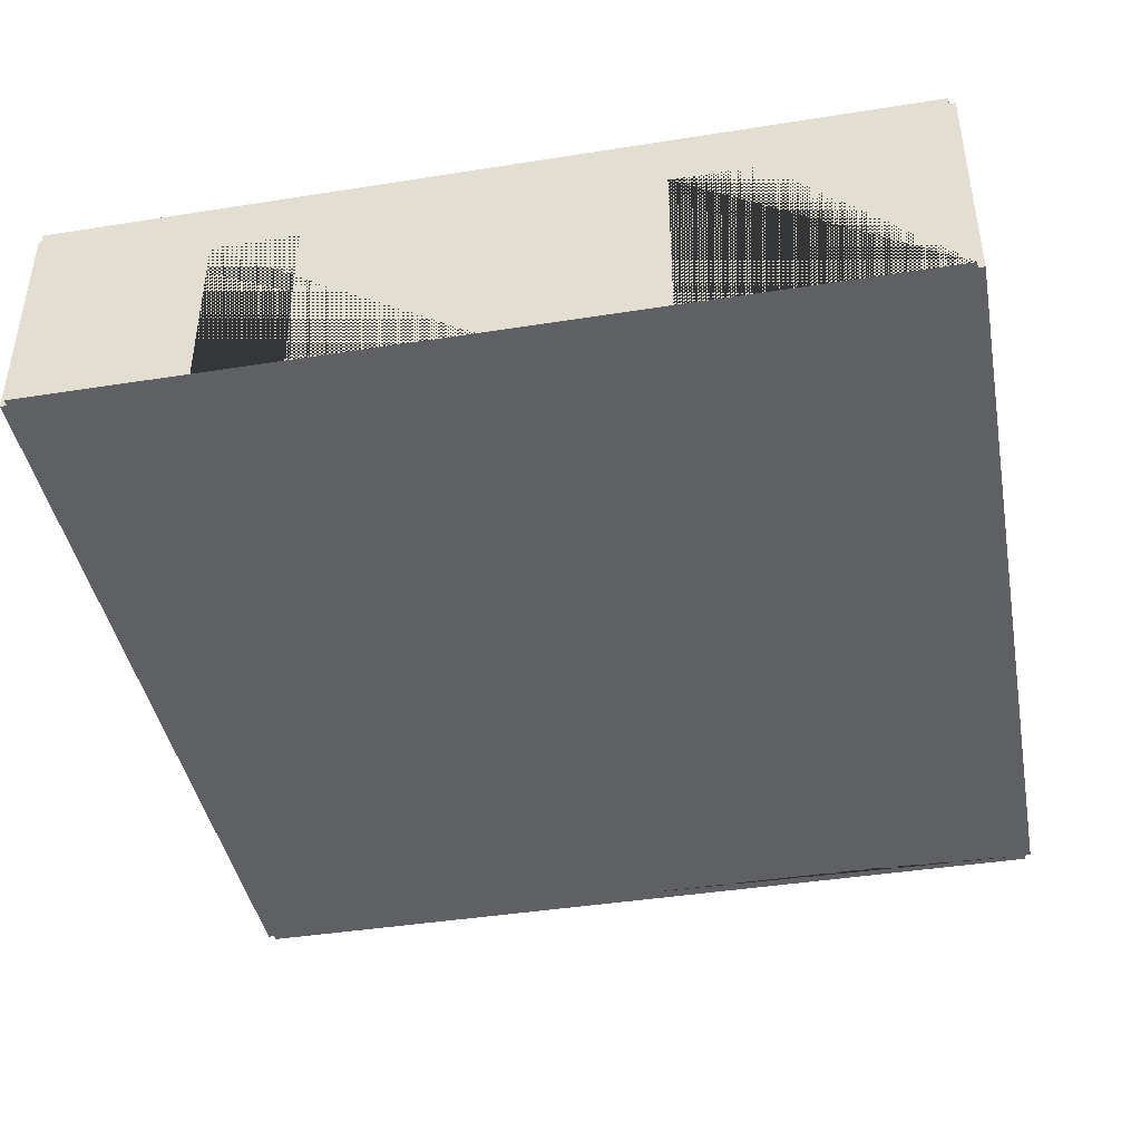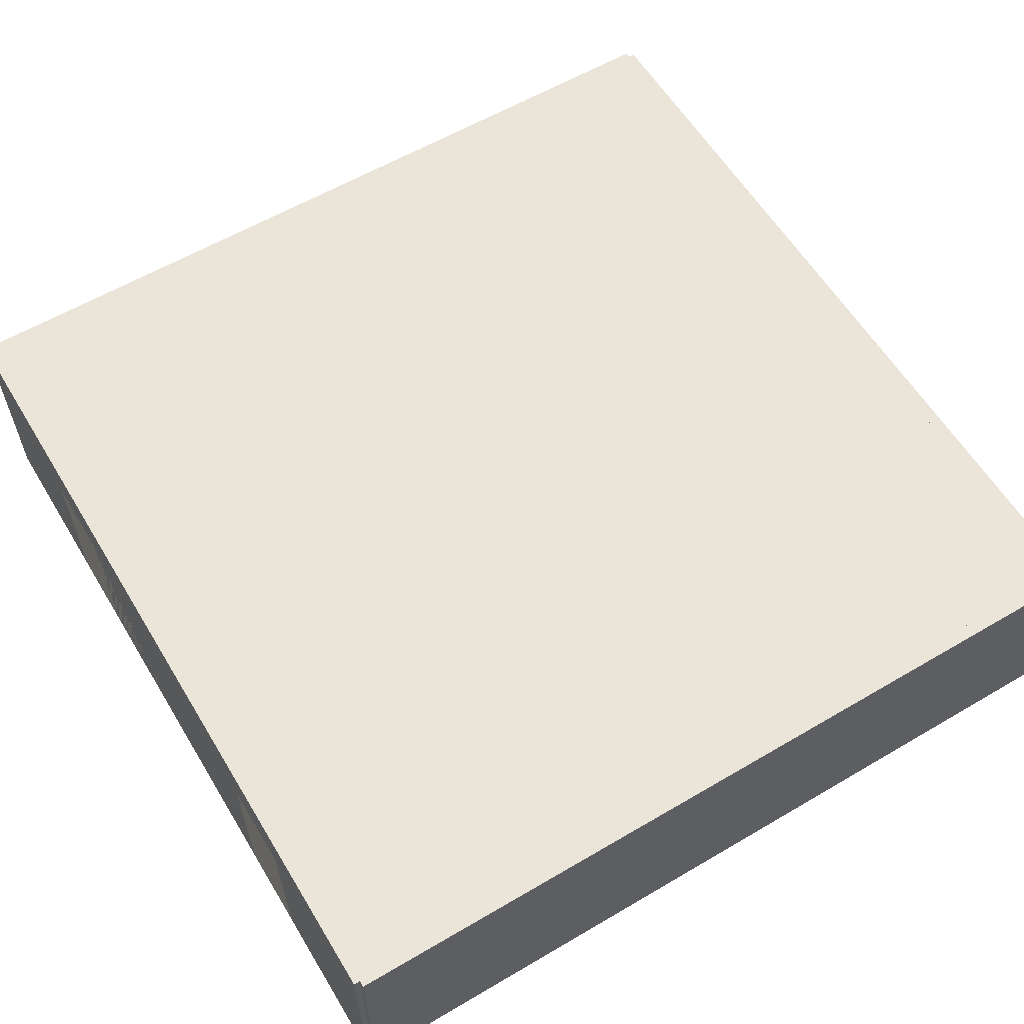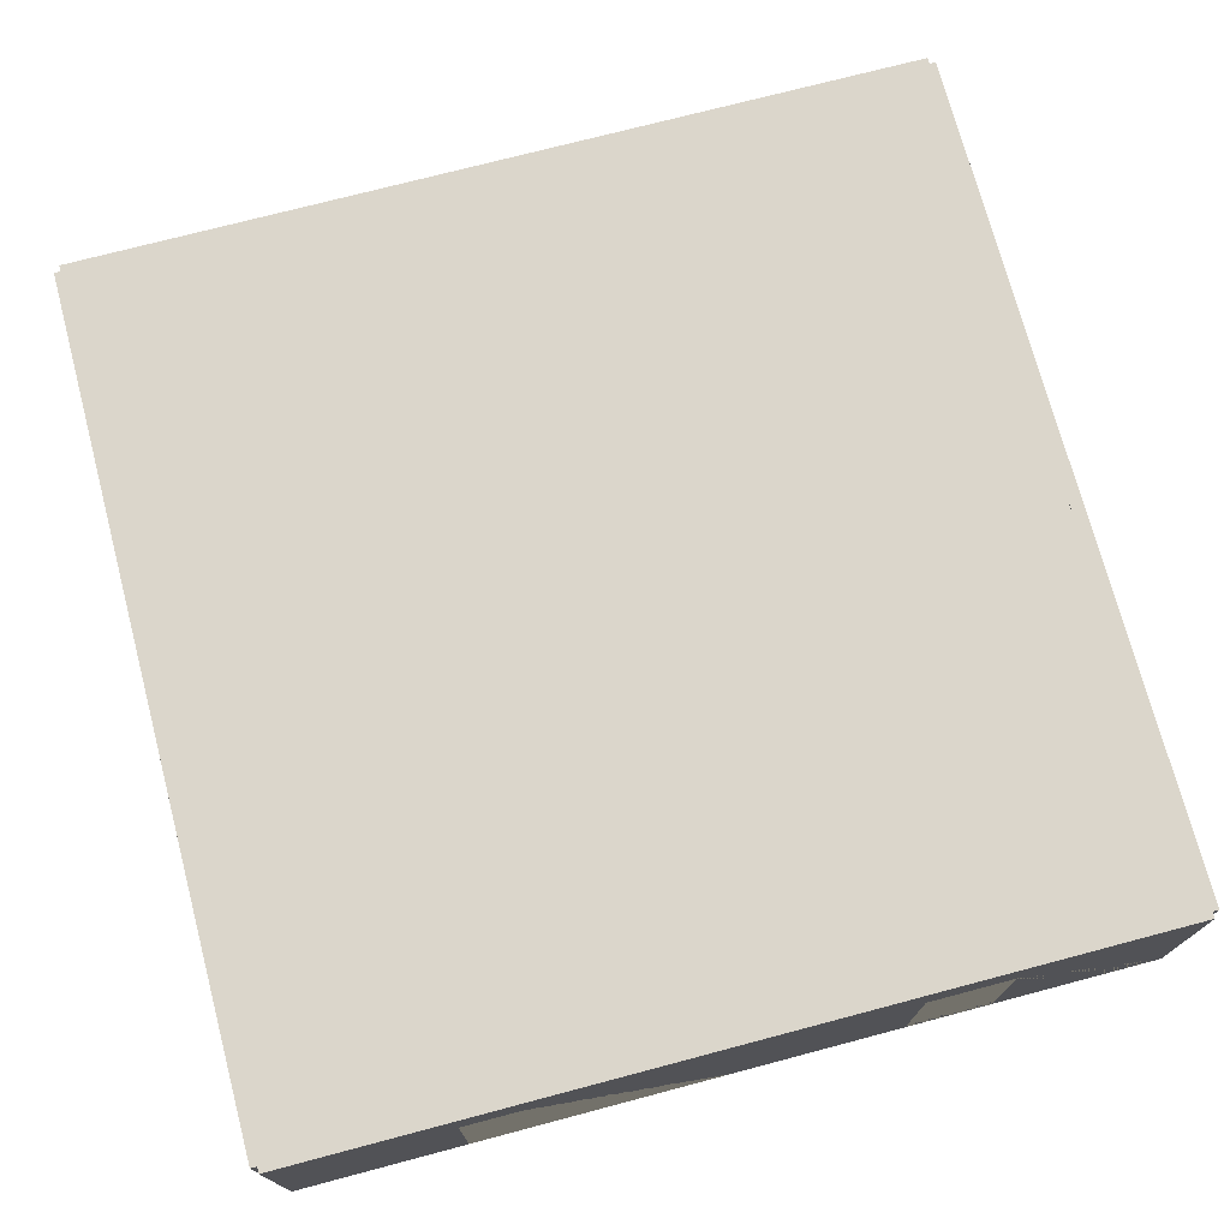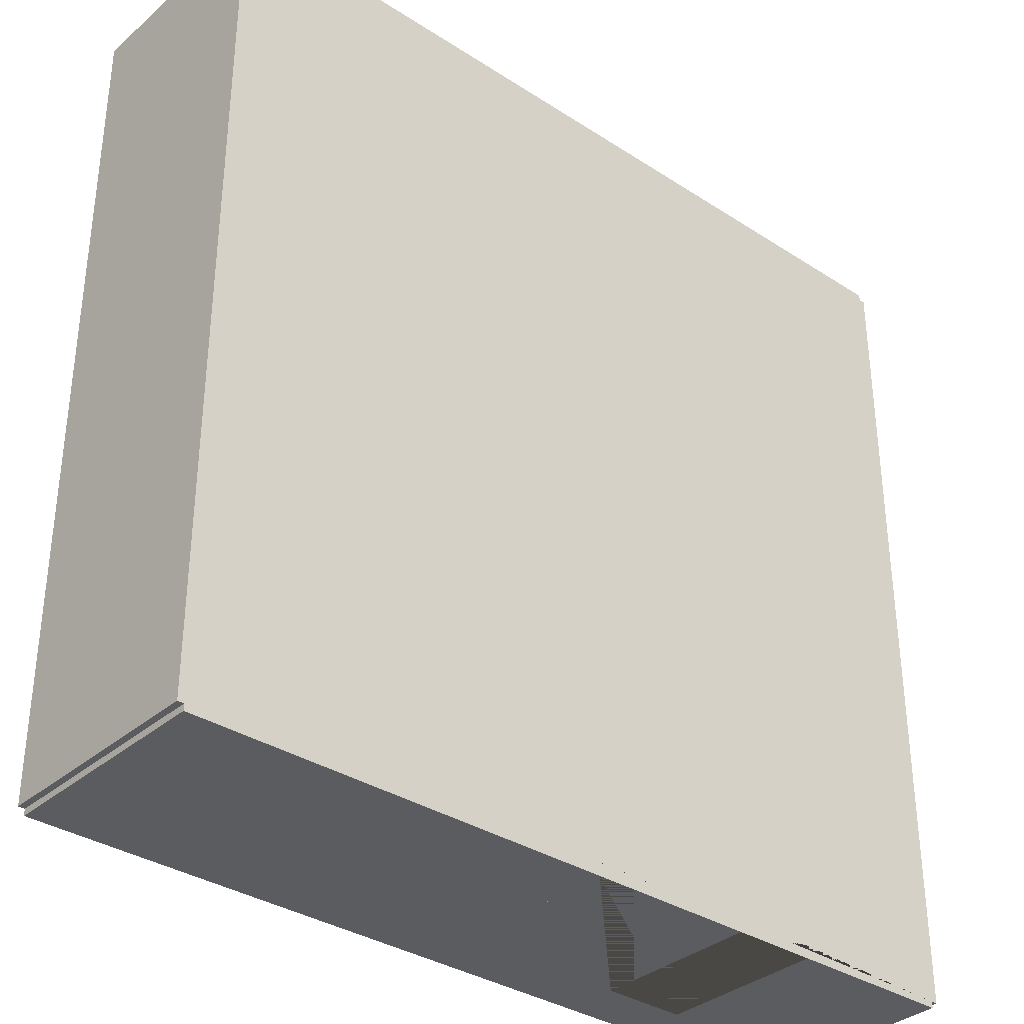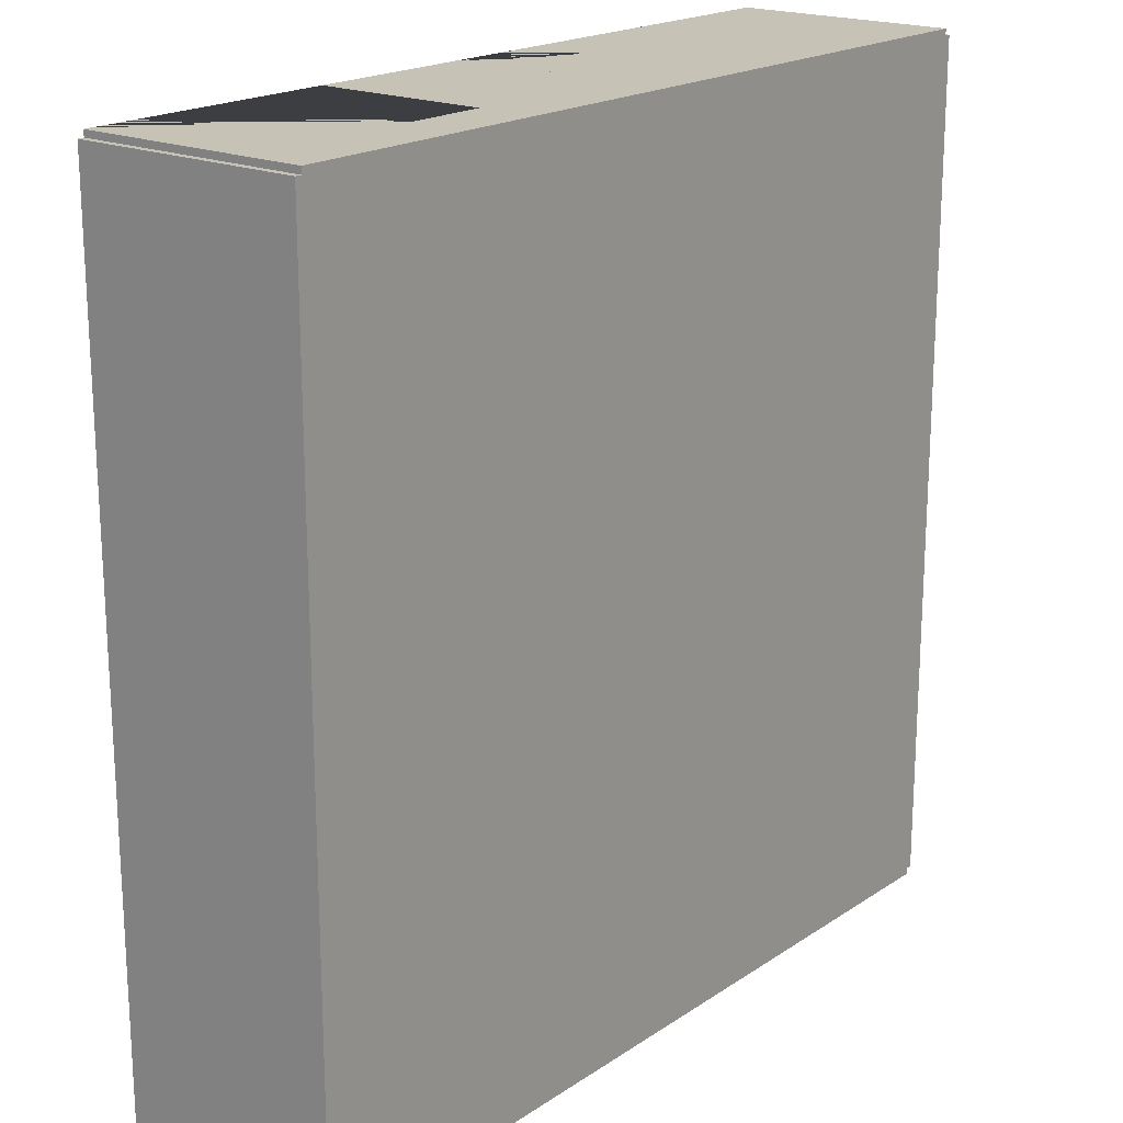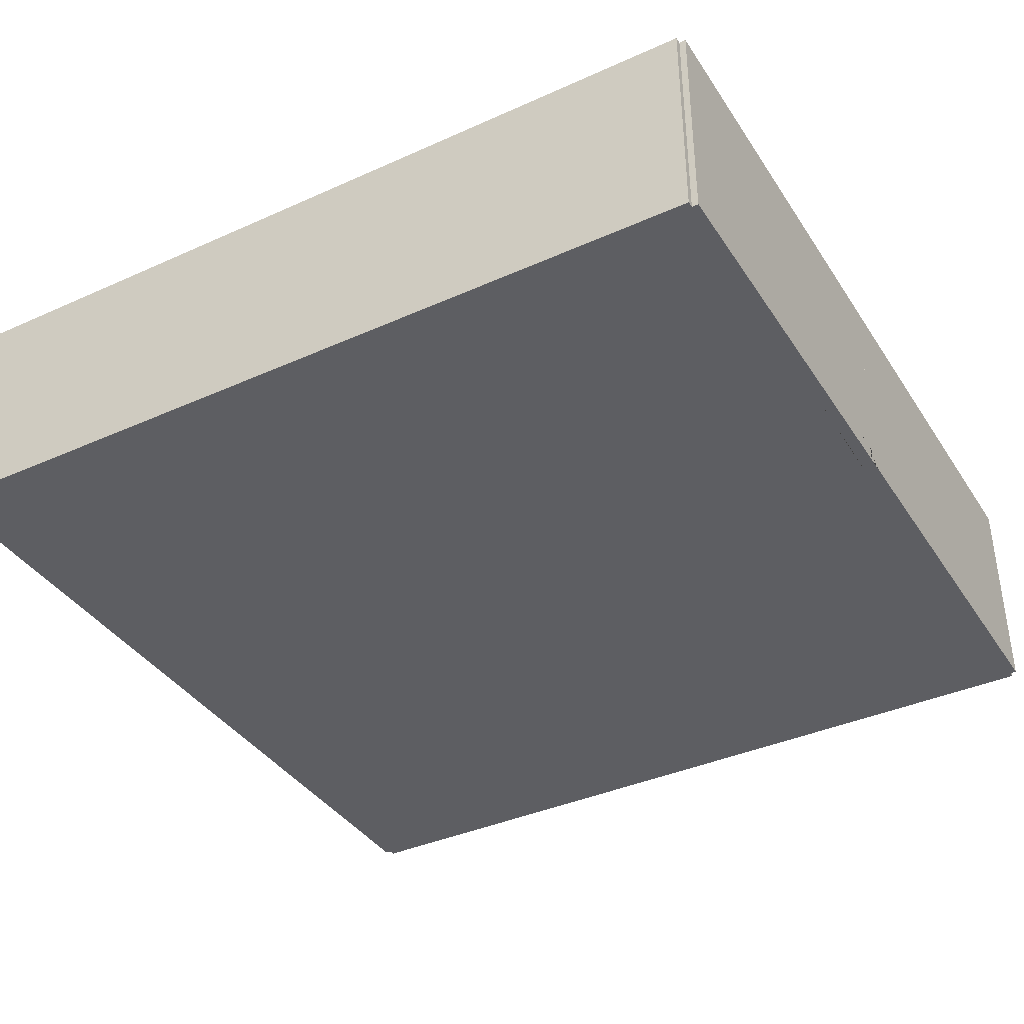
<metadata>
{"format":"obj","ext":"obj","renderer":"f3d","projection":"perspective","resolution":1024,"background":"white","views":[{"elev":-42.4,"azim":10.7,"up":"+Y"},{"elev":59.5,"azim":58.9,"up":"+Y"},{"elev":73.5,"azim":-14.8,"up":"+Y"},{"elev":-34.5,"azim":-41.0,"up":"+Z"},{"elev":19.3,"azim":129.1,"up":"+Z"},{"elev":-38.3,"azim":119.6,"up":"+Y"}]}
</metadata>
<code>
o Doubles_Room_1_Way_Right
v -480 0 -19.85
v -480 5.3 -19.85
v -480 0 -20.15
v -480 5.3 -20.15
v -470 0 -19.85
v -470 5.3 -19.85
v -470 0 -20.15
v -470 5.3 -20.15
v -474 0 -20.15
v -476 0 -20.15
v -476 0 -19.85
v -474 0 -19.85
v -474 3.975 -19.85
v -476 3.975 -19.85
v -476 3.975 -20.15
v -474 3.975 -20.15
v -480 0 0.15
v -480 5.3 0.15
v -480 0 -0.15
v -480 5.3 -0.15
v -470 0 0.15
v -470 5.3 0.15
v -470 0 -0.15
v -470 5.3 -0.15
v -474 0 -0.15
v -476 0 -0.15
v -476 0 0.15
v -474 0 0.15
v -474 3.975 0.15
v -476 3.975 0.15
v -476 3.975 -0.15
v -474 3.975 -0.15
v -490 0 -19.85
v -490 5.3 -19.85
v -490 0 -20.15
v -490 5.3 -20.15
v -480 0 -19.85
v -480 5.3 -19.85
v -480 0 -20.15
v -480 5.3 -20.15
v -489.9 0 -10
v -489.9 5.3 -10
v -490.2 0 -10
v -490.2 5.3 -10
v -489.9 0 -20
v -489.9 5.3 -20
v -490.2 0 -20
v -490.2 5.3 -20
v -489.9 0 0
v -489.9 5.3 0
v -490.2 0 0
v -490.2 5.3 0
v -489.9 0 -10
v -489.9 5.3 -10
v -490.2 0 -10
v -490.2 5.3 -10
v -469.9 0 -10
v -469.9 5.3 -10
v -470.2 0 -10
v -470.2 5.3 -10
v -469.9 0 -20
v -469.9 5.3 -20
v -470.2 0 -20
v -470.2 5.3 -20
v -490 0 0.15
v -490 5.3 0.15
v -490 0 -0.15
v -490 5.3 -0.15
v -480 0 0.15
v -480 5.3 0.15
v -480 0 -0.15
v -480 5.3 -0.15
v -484 0 -0.15
v -486 0 -0.15
v -486 0 0.15
v -484 0 0.15
v -484 3.975 0.15
v -486 3.975 0.15
v -486 3.975 -0.15
v -484 3.975 -0.15
v -469.9 0 0
v -469.9 5.3 0
v -470.2 0 0
v -470.2 5.3 0
v -469.9 0 -10
v -469.9 5.3 -10
v -470.2 0 -10
v -470.2 5.3 -10
f 3 10 11 1
f 8 4 2 6
f 9 7 5 12
f 10 9 12 11
f 5 6 2 1 11 14 13 12
f 3 4 8 7 9 16 15 10
f 10 15 14 11
f 9 12 13 16
f 7 8 6 5
f 1 2 4 3
f 15 16 13 14
f 19 26 27 17
f 24 20 18 22
f 25 23 21 28
f 26 25 28 27
f 21 22 18 17 27 30 29 28
f 19 20 24 23 25 32 31 26
f 26 31 30 27
f 25 28 29 32
f 23 24 22 21
f 17 18 20 19
f 31 32 29 30
f 40 36 34 38
f 35 39 37 33
f 38 34 33 37
f 39 40 38 37
f 36 40 39 35
f 33 34 36 35
f 48 44 42 46
f 43 47 45 41
f 46 42 41 45
f 47 48 46 45
f 44 48 47 43
f 41 42 44 43
f 56 52 50 54
f 51 55 53 49
f 54 50 49 53
f 55 56 54 53
f 52 56 55 51
f 49 50 52 51
f 64 60 58 62
f 59 63 61 57
f 62 58 57 61
f 63 64 62 61
f 60 64 63 59
f 57 58 60 59
f 67 74 75 65
f 72 68 66 70
f 73 71 69 76
f 74 73 76 75
f 69 70 66 65 75 78 77 76
f 67 68 72 71 73 80 79 74
f 74 79 78 75
f 73 76 77 80
f 71 72 70 69
f 65 66 68 67
f 79 80 77 78
f 88 84 82 86
f 83 87 85 81
f 86 82 81 85
f 87 88 86 85
f 84 88 87 83
f 81 82 84 83
f 20 50 68 54 42 34 46 38 2 64 6 60 88 24 84 72
f 37 45 33 41 53 67 49 74 73 71 19 26 25 83 23 87 59 5 63 12 11 1
l 6 24
l 2 20
l 1 19
l 5 23

</code>
